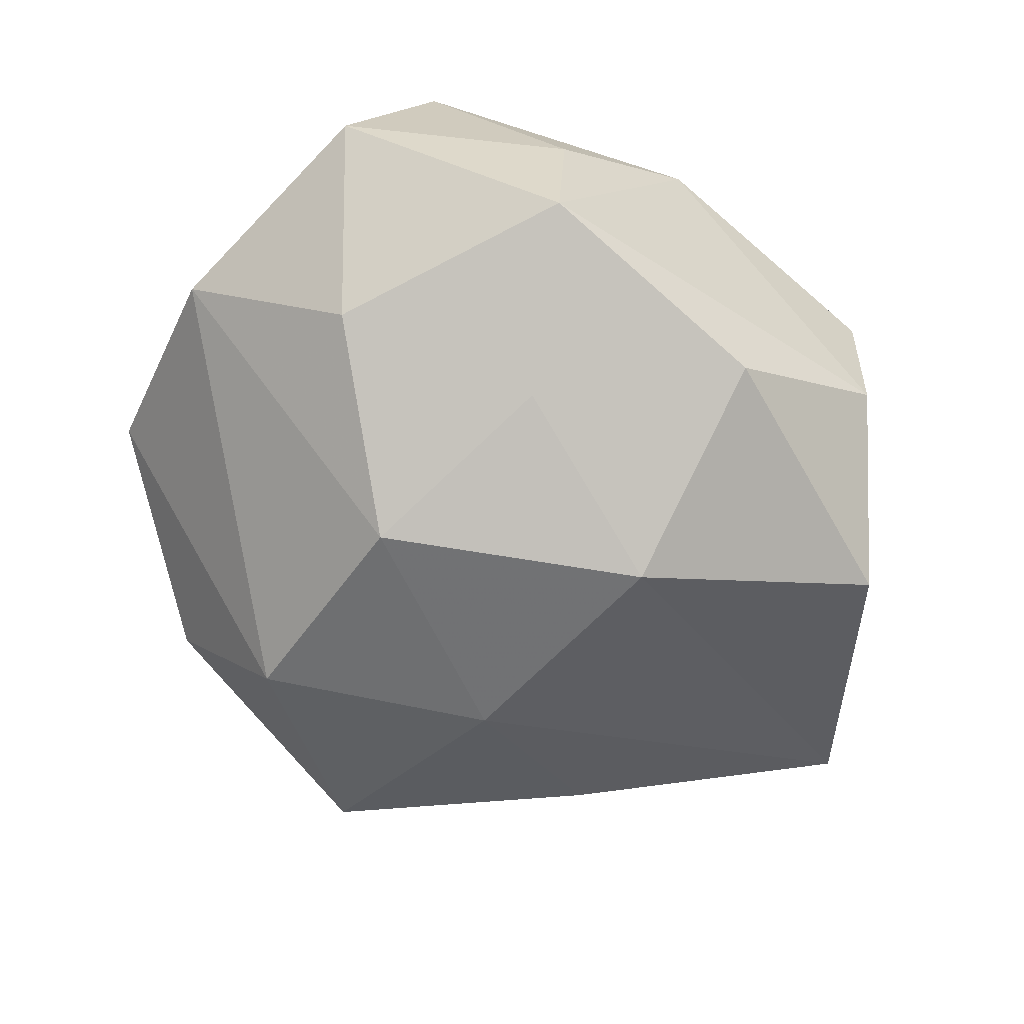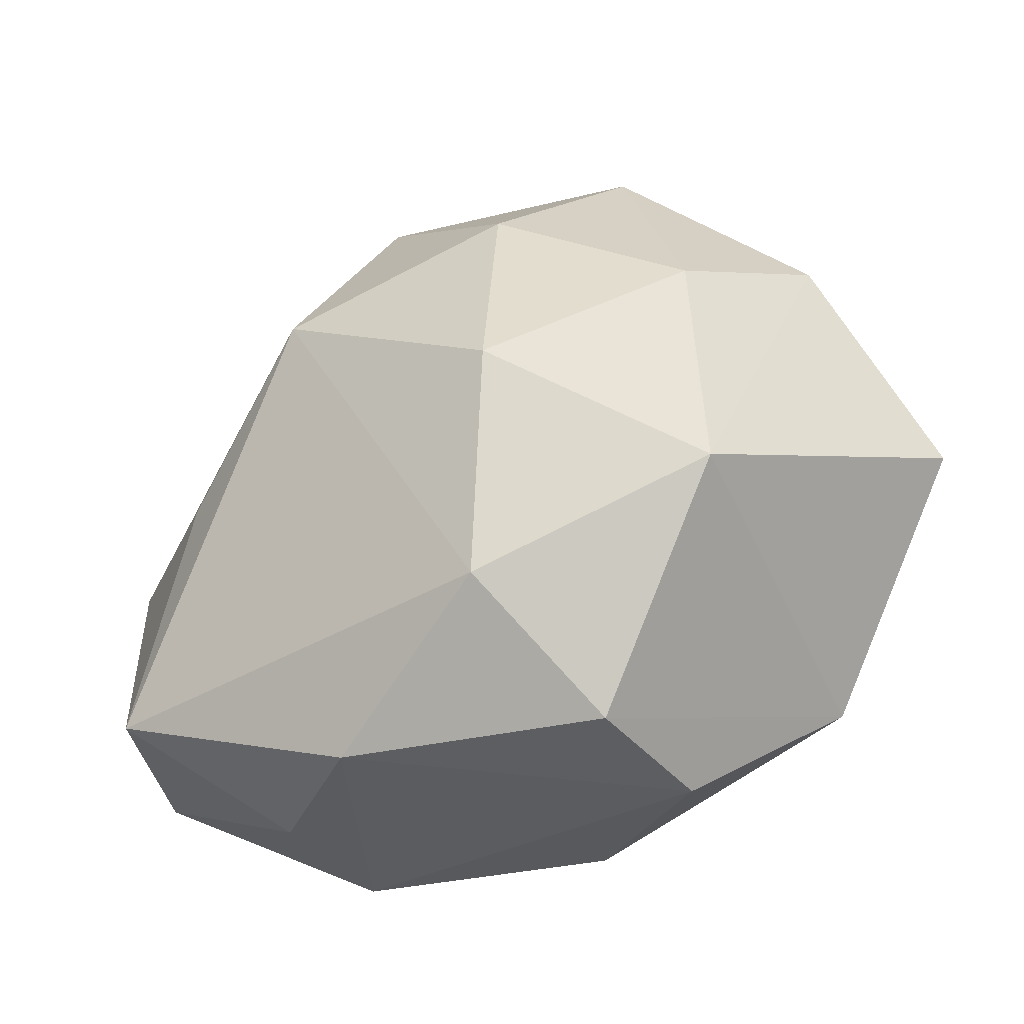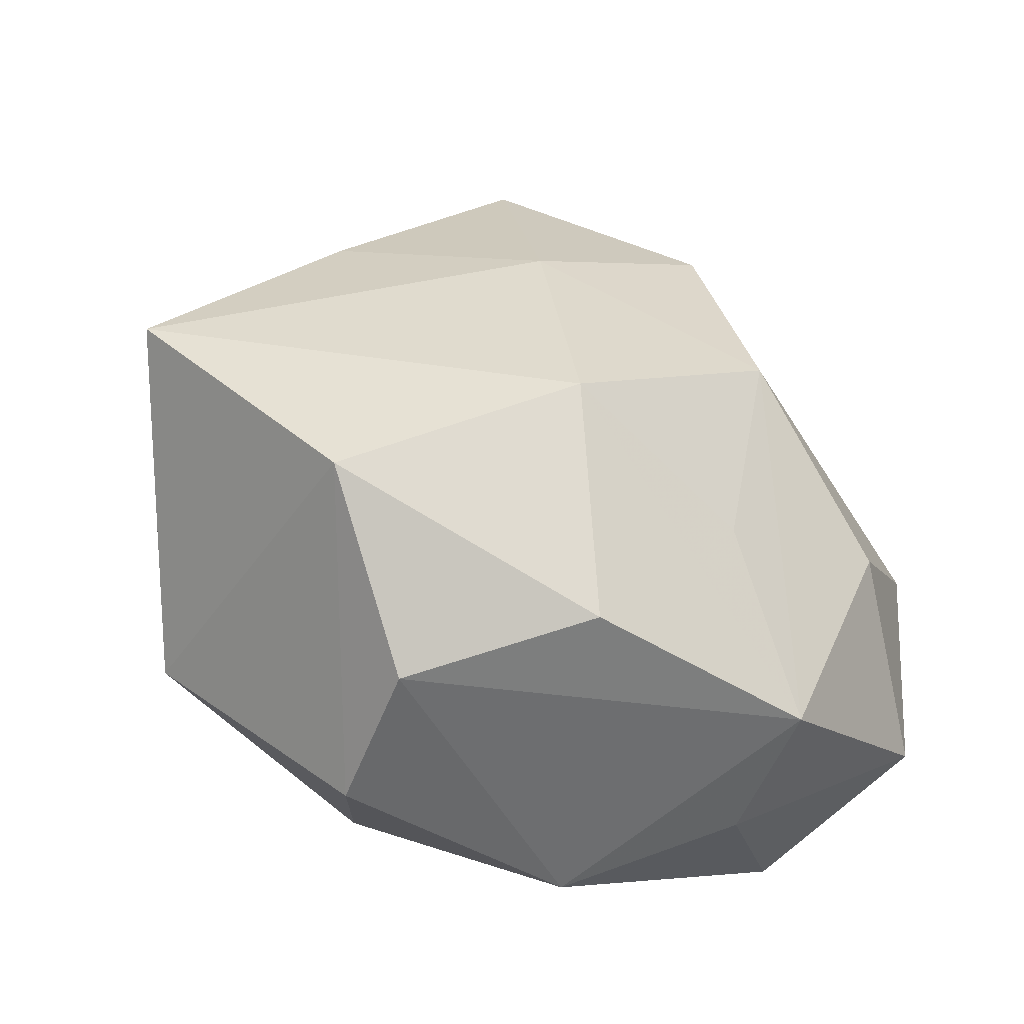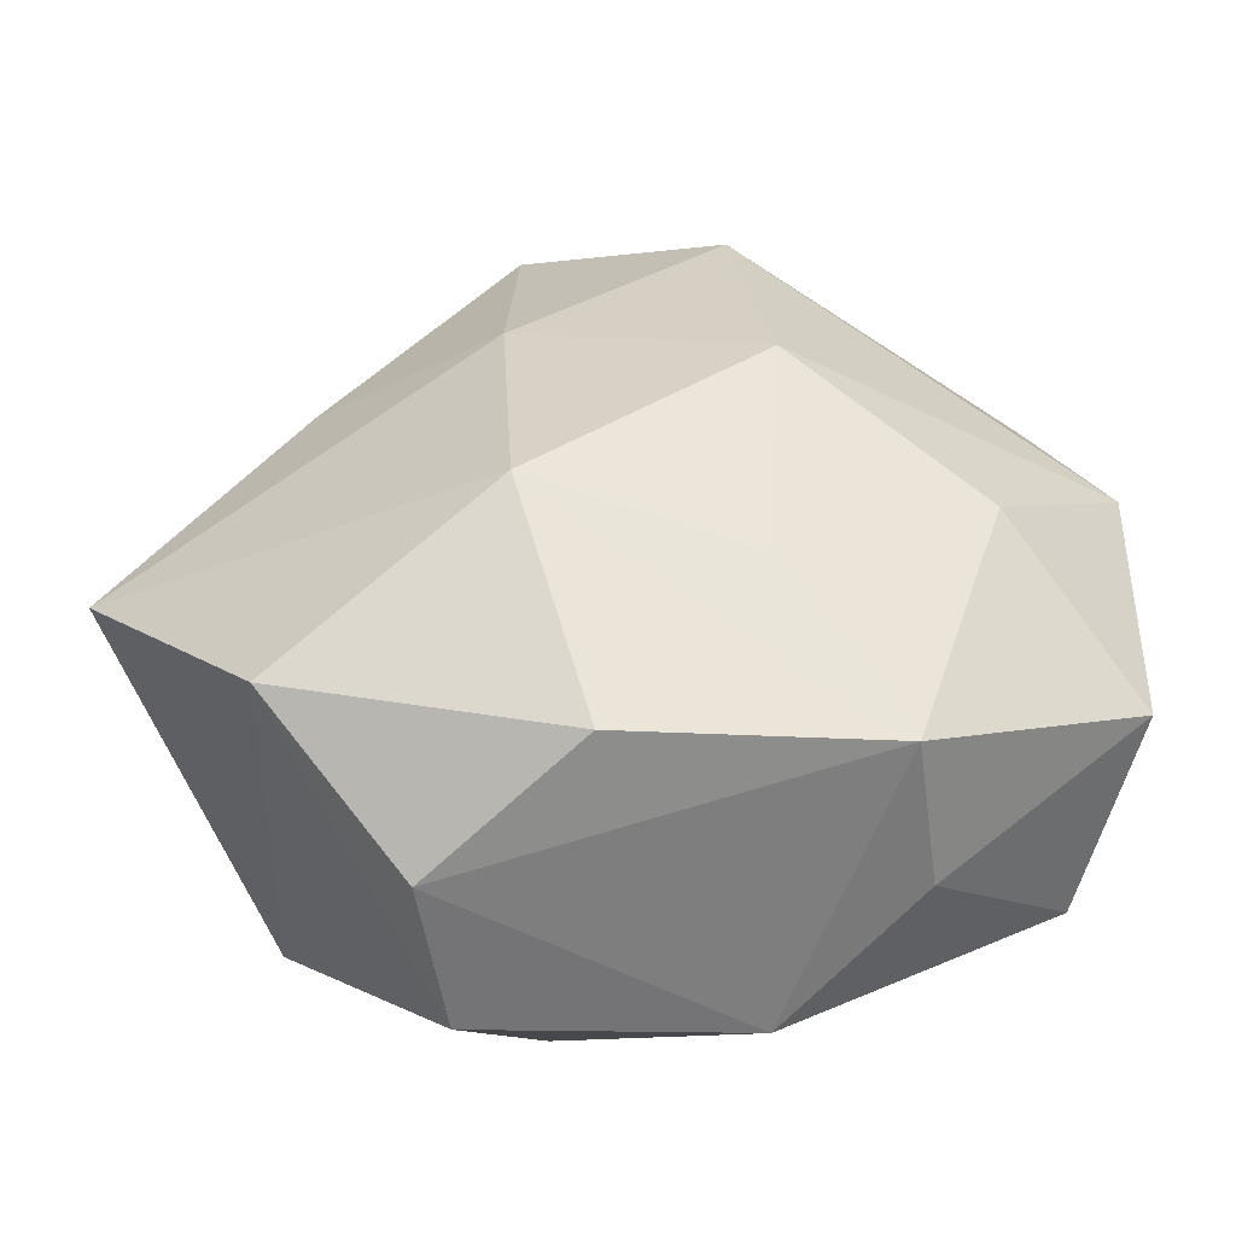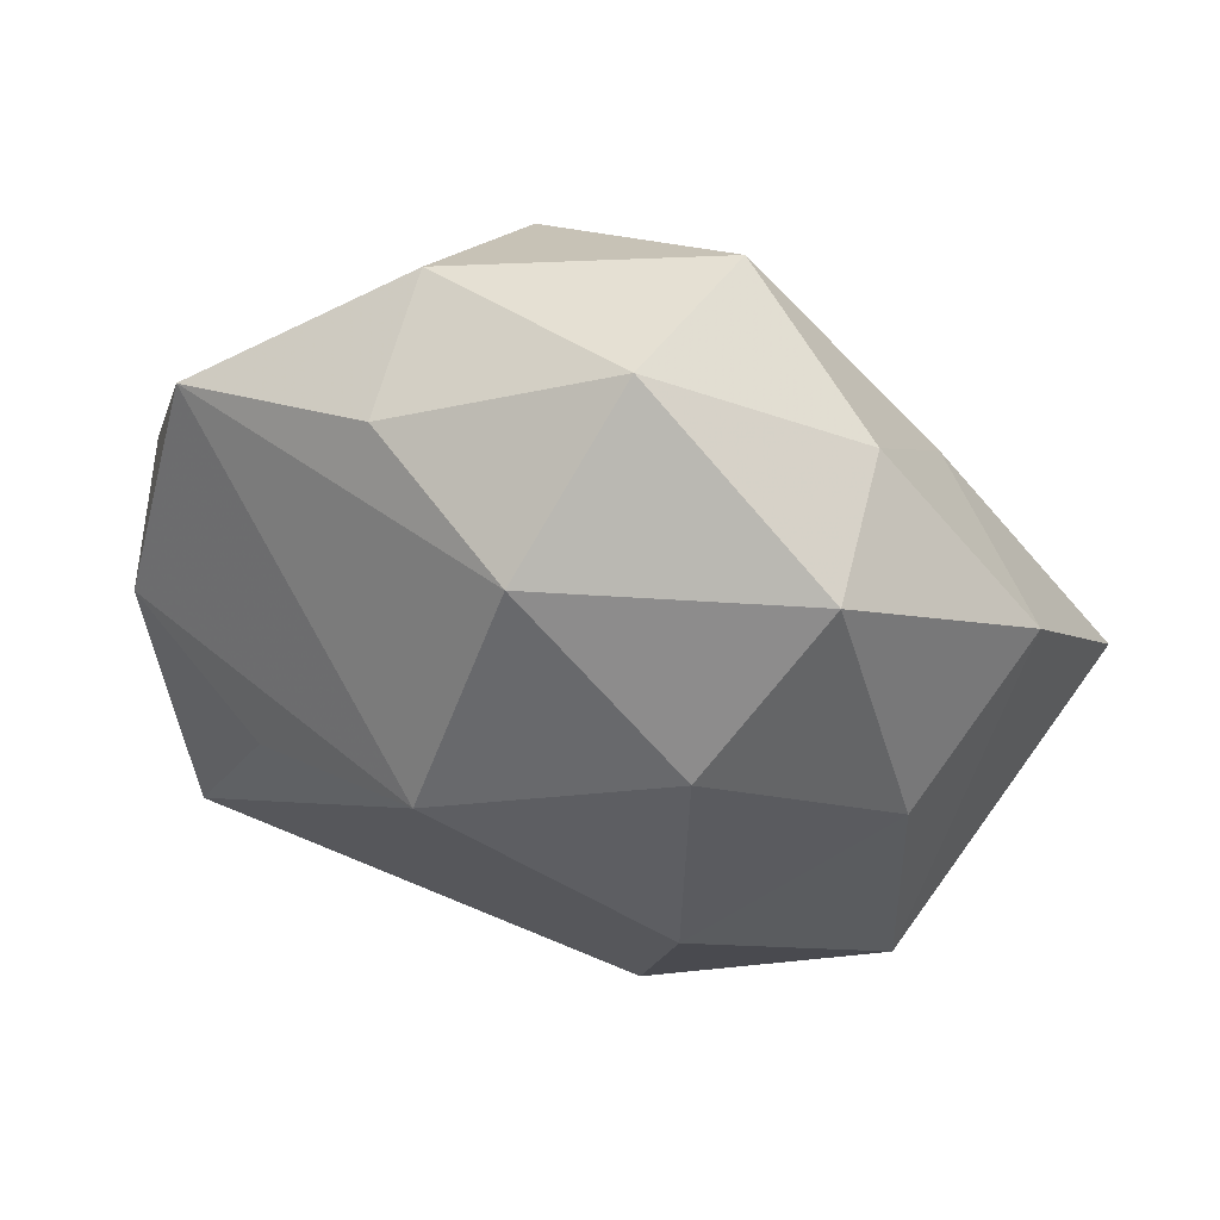
<metadata>
{"format":"obj","ext":"obj","renderer":"f3d","projection":"perspective","resolution":1024,"background":"white","views":[{"elev":-65.4,"azim":-44.2,"up":"+Z"},{"elev":-46.0,"azim":31.0,"up":"+Y"},{"elev":-49.2,"azim":154.9,"up":"+Y"},{"elev":-49.0,"azim":-174.2,"up":"+Y"},{"elev":58.4,"azim":13.8,"up":"+Y"}]}
</metadata>
<code>
v 0.01708 0.02179 0.02904
v -0.04435 0.03122 0.0007941
v 0.02834 0.03928 -0.002849
v -0.03162 -0.0003292 0.0236
v 0.008679 -0.01295 -0.03382
v -0.02858 -0.03649 -0.01599
v -0.02067 0.04227 0.008131
v 0.0383 0.008279 0.01989
v 0.02017 -0.0449 -0.009882
v -0.003138 0.04002 0.02238
v 0.05604 -0.004489 -0.01346
v 0.001468 -0.03894 -0.02286
v 0.01124 0.04652 -0.0176
v 0.02824 0.03782 0.01541
v 0.01151 -0.03444 0.02535
v -0.01301 0.0339 -0.02643
v -0.01063 0.01313 0.0338
v -0.03884 -0.008352 -0.02061
v -0.04324 -0.02791 0.01823
v 0.01731 -0.007023 0.03271
v -0.01577 -0.01853 -0.0255
v 0.03944 -0.0252 0.01964
v 0.004901 0.05275 0.003663
v 0.01892 -0.04677 0.008431
v -0.0179 0.006342 -0.03212
v -0.05249 -0.02223 -0.003604
v -0.01211 -0.04402 0.01532
v -0.02921 -0.03859 0.001525
v 0.03363 0.02237 -0.01593
v -0.01998 0.04523 -0.009458
v -0.04977 0.003591 0.01042
v -0.05271 0.006583 -0.007782
v 0.03459 -0.02961 -0.02366
v 0.04762 0.02053 0.002148
v 0.01098 0.01773 -0.02837
f 11 22 33
f 34 22 11
f 34 3 14
f 10 14 23
f 23 3 13
f 14 3 23
f 29 34 11
f 13 3 29
f 3 34 29
f 24 33 22
f 32 2 16
f 16 25 32
f 27 19 28
f 28 6 27
f 26 28 19
f 6 28 26
f 21 6 25
f 15 19 27
f 22 20 15
f 27 24 15
f 15 24 22
f 1 14 10
f 7 2 10
f 10 23 7
f 19 4 31
f 31 2 32
f 32 26 31
f 31 26 19
f 17 4 19
f 19 15 17
f 17 15 20
f 20 1 17
f 17 1 10
f 10 2 17
f 17 31 4
f 2 31 17
f 5 33 12
f 11 33 5
f 5 21 25
f 12 6 5
f 6 21 5
f 12 33 9
f 33 24 9
f 9 6 12
f 27 6 9
f 9 24 27
f 30 16 2
f 2 7 30
f 30 7 23
f 30 23 13
f 13 16 30
f 25 6 18
f 6 26 18
f 32 25 18
f 18 26 32
f 8 20 22
f 8 1 20
f 22 34 8
f 8 34 14
f 14 1 8
f 35 29 11
f 11 5 35
f 13 29 35
f 35 16 13
f 25 16 35
f 35 5 25

</code>
